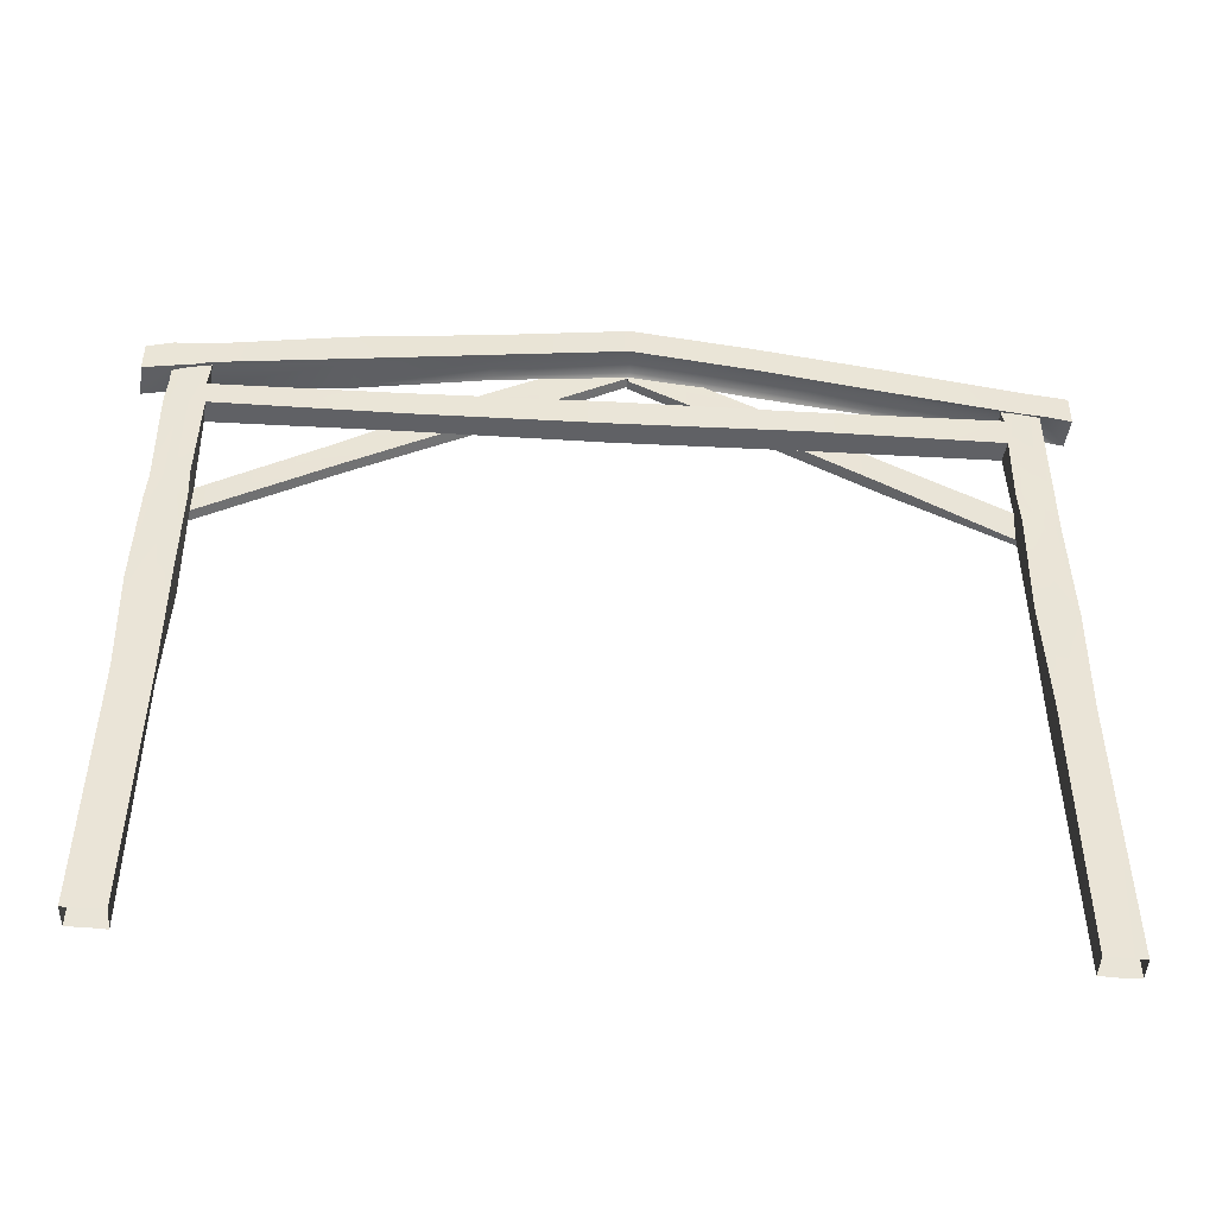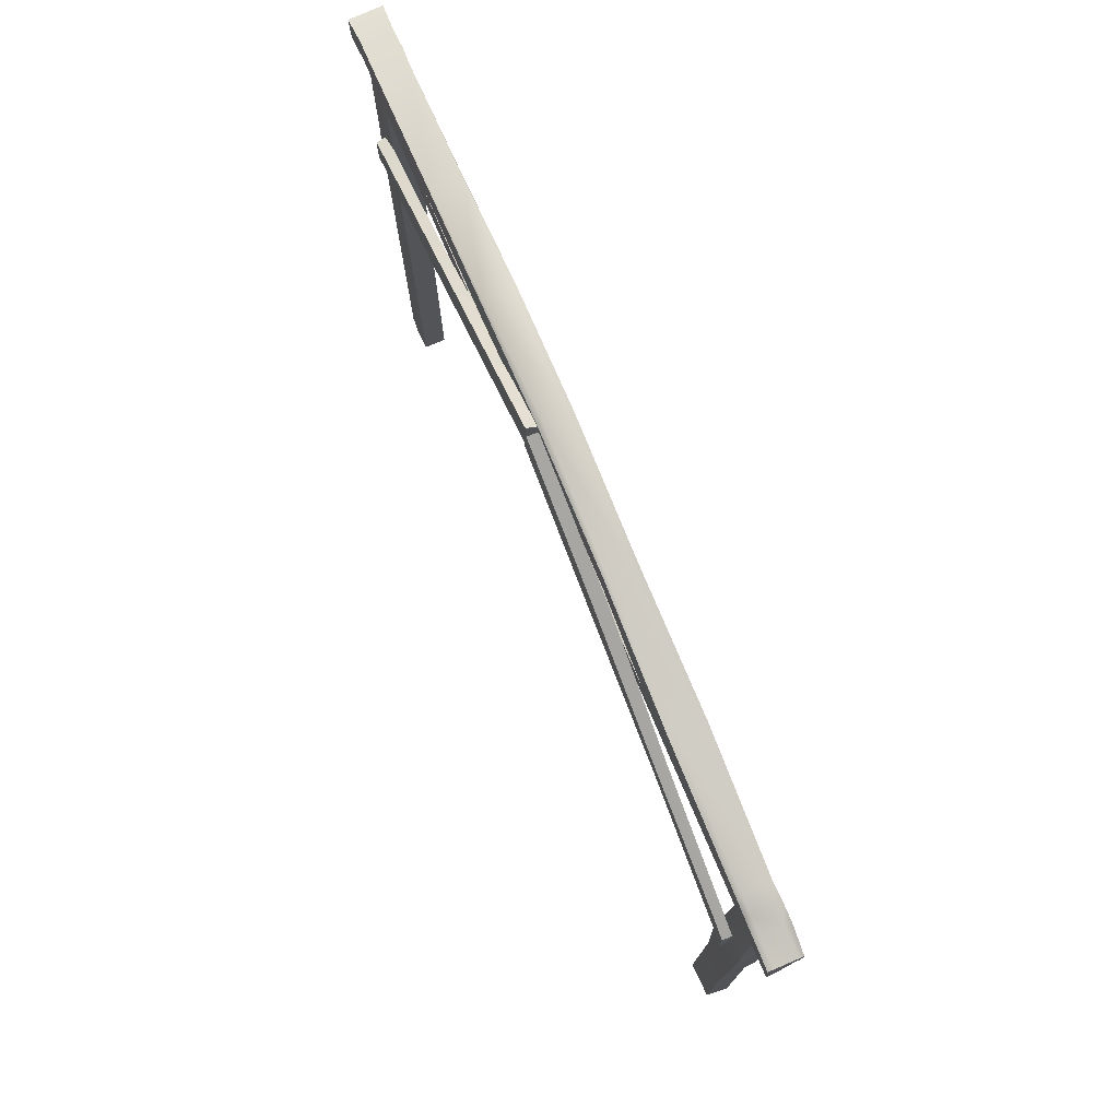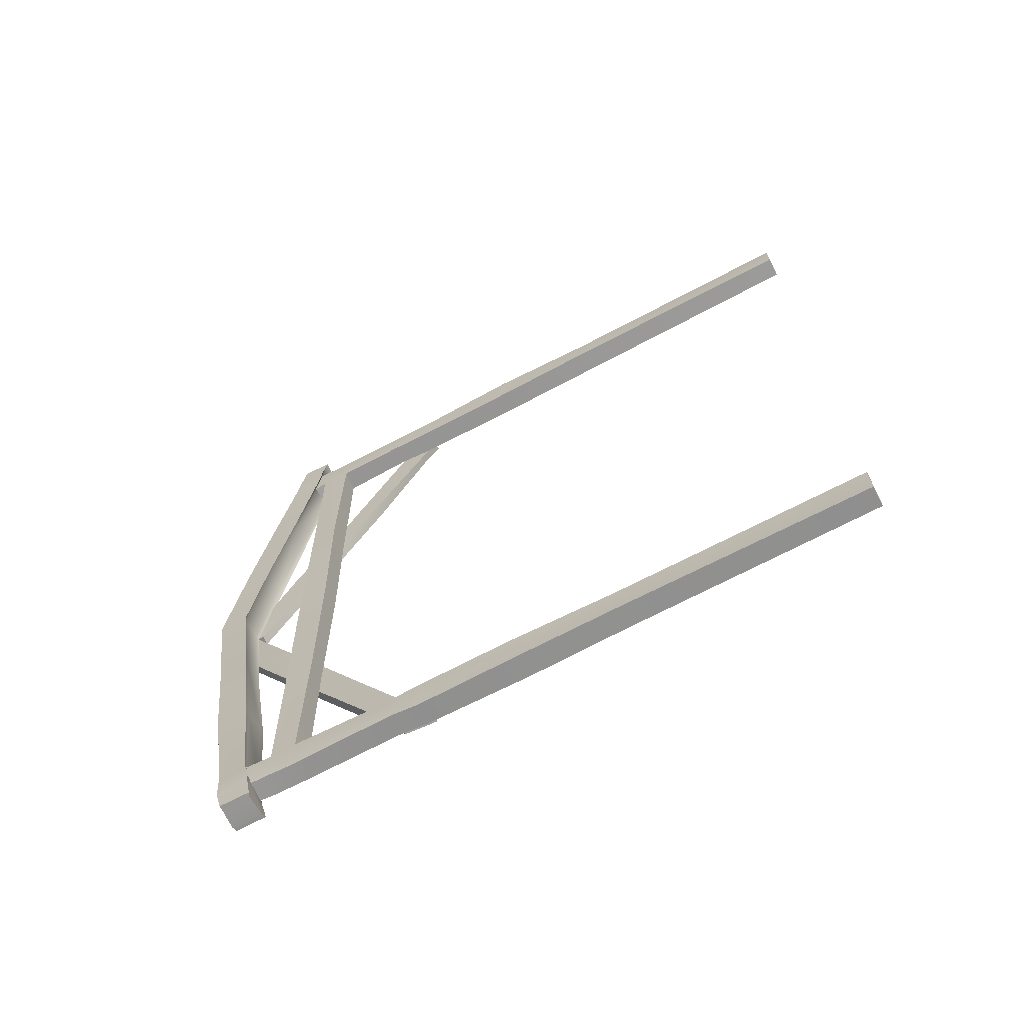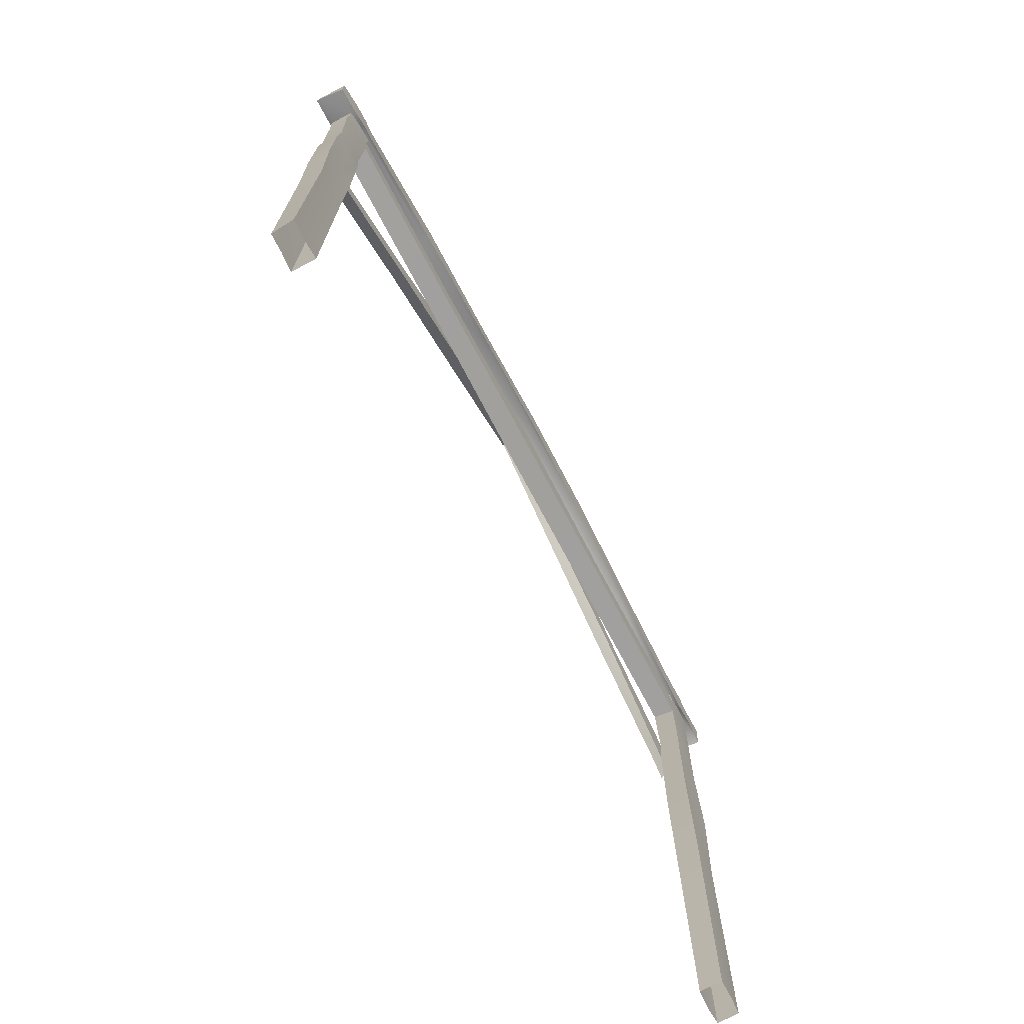
<metadata>
{"format":"obj","ext":"obj","renderer":"f3d","projection":"perspective","resolution":1024,"background":"white","views":[{"elev":-47.9,"azim":-94.2,"up":"+Y"},{"elev":76.0,"azim":157.0,"up":"+Y"},{"elev":-67.5,"azim":-62.0,"up":"+Z"},{"elev":-72.2,"azim":-152.2,"up":"+Y"}]}
</metadata>
<code>
g Shaft_SupportBeam
v -0.0344 0 1.326
v -0.03791 2.147 1.319
v -0.03791 0 1.207
v -0.0344 2.169 1.201
v 0.0344 0 1.326
v 0.03791 2.147 1.319
v 0.0344 0 1.207
v 0.03791 2.164 1.201
v -0.04871 2.247 1.319
v -0.04871 2.265 1.207
v 0.04871 2.265 1.201
v 0.04871 2.251 1.326
v -0.0344 2.454 0.06376
v -0.05222 2.137 1.326
v -0.04871 2.158 1.201
v 0.04871 2.162 1.207
v 0.04871 2.143 1.326
v -0.04871 2.454 0.06376
v 0.05222 2.45 0.06376
v 0.05222 2.349 0.07017
v -0.0344 1.615 1.319
v -0.0344 1.739 1.319
v -0.03791 1.781 1.201
v -0.0344 1.652 1.207
v 0.0344 1.769 1.207
v 0.03791 1.652 1.201
v 0.03791 1.686 1.319
v 0.03791 1.584 1.326
v 0.06861 1.765 1.207
v 0.06861 1.663 1.207
v 0.05222 2.33 0.06376
v 0.08292 2.454 0.07017
v 0.08642 2.336 0.06376
v 0.05222 2.13 1.408
v -0.04871 2.124 1.414
v 0.05222 2.223 1.414
v -0.05222 2.228 1.414
v -0.03791 0 1.266
v -0.03791 2.158 1.26
v 0.03791 0 1.266
v 0.03791 2.154 1.26
v -0.05222 2.249 1.266
v 0.04871 2.254 1.266
v -0.04871 2.147 1.266
v 0.04871 2.147 1.26
v 0.03791 1.626 1.26
v 0.03791 1.733 1.266
v -0.0344 1.644 1.266
v -0.03791 1.76 1.26
v 0.06861 1.621 1.26
v 0.06861 1.733 1.26
v -0.03791 2.121 1.207
v 0.03791 2.123 1.207
v -0.0344 2.018 1.207
v 0.03791 2.022 1.201
v -0.03791 0 -1.326
v -0.0344 2.137 -1.319
v -0.03791 0 -1.207
v -0.03791 2.169 -1.201
v 0.0344 0 -1.319
v 0.0344 2.143 -1.319
v 0.03791 0 -1.207
v 0.0344 2.162 -1.207
v -0.0344 2.24 -1.319
v -0.03791 2.269 -1.207
v 0.03791 2.269 -1.207
v 0.03791 2.247 -1.319
v -0.03791 2.356 0.06376
v 0.03791 2.356 0.07017
v 0.03791 2.461 0.06376
v -0.04871 2.141 -1.326
v -0.04871 2.169 -1.207
v 0.05222 2.169 -1.201
v 0.05222 2.147 -1.319
v -0.05222 2.251 -1.326
v -0.04871 2.263 -1.207
v 0.05222 2.259 -1.207
v 0.05222 2.24 -1.319
v -0.04871 2.349 0.06376
v -0.0344 1.54 -1.326
v -0.03791 1.636 -1.319
v -0.0344 1.662 -1.207
v -0.03791 1.571 -1.201
v 0.03791 1.677 -1.201
v 0.0344 1.573 -1.201
v 0.0344 1.642 -1.319
v 0.03791 1.533 -1.326
v 0.06861 1.679 -1.207
v 0.06861 1.566 -1.207
v 0.05719 2.467 0.04409
v 0.05719 2.351 0.06386
v 0.0914 2.472 0.04409
v 0.0914 2.351 0.06386
v 0.0344 2.126 -1.414
v -0.0344 2.13 -1.408
v 0.0344 2.234 -1.408
v -0.0344 2.23 -1.408
v 0.05222 2.23 -1.408
v 0.04871 2.119 -1.414
v -0.04871 2.124 -1.408
v -0.04871 2.23 -1.408
v -0.0344 0 -1.266
v -0.03791 2.154 -1.266
v 0.0344 0 -1.266
v 0.03791 2.147 -1.26
v -0.03791 2.249 -1.266
v 0.03791 2.26 -1.266
v -0.05222 2.147 -1.26
v 0.04871 2.158 -1.266
v -0.05222 2.256 -1.26
v 0.05222 2.249 -1.26
v 0.03791 1.54 -1.26
v 0.03791 1.642 -1.26
v -0.03791 1.54 -1.266
v -0.03791 1.642 -1.266
v 0.07211 1.529 -1.266
v 0.06861 1.64 -1.26
v -0.0344 2.081 -1.319
v -0.03791 2.077 -1.207
v 0.03791 2.081 -1.207
v 0.0344 2.083 -1.326
v 0.0344 2.087 -1.266
v -0.03791 2.087 -1.26
v -0.03791 1.989 -1.201
v 0.0344 1.984 -1.207
v 0.03791 1.982 -1.319
v 0.03791 1.989 -1.266
v -0.03791 1.984 -1.26
v -0.0344 1.989 -1.326
v 0.05328 2.284 0.4492
v 0.04871 2.222 0.8218
v 0.04871 2.322 0.8218
v 0.04977 2.387 0.4428
v -0.05328 2.392 0.4492
v -0.04871 2.333 0.8282
v 0.03516 2.295 0.4492
v 0.0344 2.226 0.8282
v -0.0344 2.222 0.8218
v -0.03516 2.295 0.4428
v -0.04871 2.222 0.8282
v -0.04977 2.289 0.4492
v 0.03844 2.328 -0.7835
v 0.03791 2.397 -0.3599
v -0.03844 2.222 -0.7835
v -0.0344 2.285 -0.3599
v 0.03791 2.296 -0.3535
v 0.04195 2.22 -0.7771
v -0.05435 2.22 -0.7835
v -0.05222 2.285 -0.3535
v -0.0344 2.393 -0.3535
v -0.04195 2.328 -0.7835
v 0.05435 2.334 -0.7835
v 0.04871 2.393 -0.3535
v -0.04871 2.393 -0.3535
v -0.05435 2.333 -0.7835
v 0.04871 2.29 -0.3599
v 0.05786 2.22 -0.7835
v -0.0344 2.113 0.6052
v -0.04039 2.1 0.003207
v -0.0344 2.091 -0.5988
v -0.0344 2.019 0.6052
v -0.03688 1.999 0.003207
v -0.0344 1.992 -0.6052
v 0.03791 2.093 -0.5988
v 0.03688 2.1 -0.003207
v 0.03791 2.106 0.6052
v 0.03791 2.014 0.5988
v 0.03688 1.999 -0.003207
v 0.0344 1.994 -0.6052
v 0.04745 2.112 0.4492
v 0.03917 1.883 0.8218
v 0.07688 1.877 0.8282
v 0.08165 2.107 0.4428
v 0.07815 2.226 0.4428
v 0.07338 2 0.8218
v 0.04267 1.995 0.8282
v 0.04394 2.226 0.4492
v 0.04268 1.937 -0.7922
v 0.04338 2.209 -0.3775
v 0.04688 2.087 -0.3639
v 0.03918 1.83 -0.7856
v 0.07338 1.83 -0.7792
v 0.08224 2.083 -0.3575
v 0.08224 2.211 -0.3711
v 0.07689 1.942 -0.7922
v -0.03741 1.273 1.196
v -0.03791 0.8804 1.207
v 0.04091 1.275 1.202
v 0.03791 0.8849 1.201
v 0.03741 1.214 1.324
v 0.03791 0.8554 1.319
v -0.0344 0.8788 1.319
v -0.04091 1.246 1.324
v -0.03741 1.266 1.266
v -0.03791 0.8742 1.266
v 0.03741 1.248 1.26
v 0.03791 0.8679 1.26
v -0.04129 1.221 -1.202
v -0.0344 0.8563 -1.201
v 0.03778 1.217 -1.195
v 0.0344 0.8563 -1.207
v 0.04129 1.189 -1.325
v 0.03791 0.8393 -1.319
v -0.03791 0.8393 -1.319
v -0.04129 1.194 -1.331
v -0.03778 1.187 -1.26
v -0.03791 0.8438 -1.266
v 0.03778 1.189 -1.26
v 0.03791 0.8438 -1.26
v -0.04745 2.333 0.8218
v 0.04394 2.322 0.8218
v -0.04003 2.394 0.4428
v 0.04354 2.394 0.4428
v -0.03791 2.158 1.26
v -0.0344 2.169 1.201
v -0.0344 2.169 1.201
v -0.03791 0.8804 1.207
v -0.03791 0 1.207
v 0.03791 2.164 1.201
v 0.03791 2.164 1.201
v 0.03791 0.8849 1.201
v 0.0344 0 1.207
v 0.03791 2.154 1.26
v 0.03791 2.147 1.319
v 0.03791 2.147 1.319
v 0.03791 0.8554 1.319
v 0.0344 0 1.326
v -0.03791 2.147 1.319
v -0.03791 2.147 1.319
v -0.05222 2.249 1.266
v -0.04871 2.265 1.207
v 0.04871 2.254 1.266
v 0.04871 2.251 1.326
v -0.04871 2.147 1.266
v -0.04871 2.158 1.201
v 0.04871 2.147 1.26
v 0.04871 2.143 1.326
v 0.04871 2.222 0.8218
v 0.04871 2.162 1.207
v 0.04977 2.387 0.4428
v 0.05222 2.45 0.06376
v 0.05222 2.45 0.06376
v 0.05222 2.45 0.06376
v 0.05222 2.45 0.06376
v -0.04091 1.246 1.324
v -0.0344 1.615 1.319
v -0.0344 1.739 1.319
v -0.0344 2.018 1.207
v -0.0344 2.018 1.207
v -0.03791 1.781 1.201
v -0.0344 1.652 1.207
v 0.03791 2.022 1.201
v 0.03791 2.022 1.201
v 0.0344 1.769 1.207
v 0.0344 1.769 1.207
v 0.0344 1.769 1.207
v 0.03791 1.652 1.201
v 0.03791 1.652 1.201
v 0.03791 1.652 1.201
v 0.03791 1.686 1.319
v 0.03791 1.584 1.326
v 0.03791 1.733 1.266
v 0.03791 1.733 1.266
v 0.03791 1.626 1.26
v 0.03791 1.626 1.26
v 0.08292 2.454 0.07017
v 0.08292 2.454 0.07017
v 0.08642 2.336 0.06376
v 0.08642 2.336 0.06376
v 0.05222 2.33 0.06376
v 0.05222 2.33 0.06376
v 0.03917 1.883 0.8218
v 0.08165 2.107 0.4428
v 0.07338 2 0.8218
v 0.06861 1.765 1.207
v 0.05222 2.13 1.408
v 0.05222 2.13 1.408
v -0.04871 2.124 1.414
v -0.04871 2.124 1.414
v 0.05222 2.223 1.414
v 0.05222 2.223 1.414
v -0.05222 2.228 1.414
v -0.05222 2.228 1.414
v -0.04871 2.247 1.319
v 0.04871 2.265 1.201
v -0.05222 2.137 1.326
v 0.06861 1.663 1.207
v 0.06861 1.621 1.26
v 0.06861 1.621 1.26
v 0.06861 1.733 1.26
v 0.06861 1.733 1.26
v -0.04871 2.333 0.8282
v -0.03791 2.121 1.207
v -0.03791 2.121 1.207
v 0.03791 2.123 1.207
v 0.03791 2.123 1.207
v -0.0344 2.081 -1.319
v -0.0344 2.137 -1.319
v -0.0344 2.137 -1.319
v -0.03791 2.154 -1.266
v -0.03791 2.169 -1.201
v -0.03791 2.169 -1.201
v -0.0344 0.8563 -1.201
v -0.03791 0 -1.207
v 0.0344 2.162 -1.207
v 0.0344 2.162 -1.207
v 0.0344 0.8563 -1.207
v 0.03791 0 -1.207
v 0.03791 2.147 -1.26
v 0.0344 2.143 -1.319
v 0.0344 2.143 -1.319
v 0.03791 0.8393 -1.319
v 0.0344 0 -1.319
v -0.04871 2.124 -1.408
v -0.04871 2.124 -1.408
v -0.04871 2.141 -1.326
v -0.05222 2.147 -1.26
v -0.04871 2.169 -1.207
v 0.04871 2.158 -1.266
v 0.05222 2.147 -1.319
v -0.05222 2.256 -1.26
v -0.04871 2.263 -1.207
v 0.05222 2.249 -1.26
v 0.05222 2.24 -1.319
v -0.05222 2.285 -0.3535
v -0.04871 2.349 0.06376
v -0.04129 1.194 -1.331
v -0.0344 1.54 -1.326
v -0.03791 1.636 -1.319
v -0.03791 1.989 -1.201
v -0.03791 1.989 -1.201
v -0.0344 1.662 -1.207
v -0.03791 1.571 -1.201
v 0.0344 1.984 -1.207
v 0.0344 1.984 -1.207
v 0.03791 1.677 -1.201
v 0.03791 1.677 -1.201
v 0.03791 1.677 -1.201
v 0.0344 1.573 -1.201
v 0.0344 1.573 -1.201
v 0.0344 1.573 -1.201
v 0.03791 1.982 -1.319
v 0.0344 1.642 -1.319
v 0.03791 1.533 -1.326
v 0.03791 1.642 -1.26
v 0.03791 1.642 -1.26
v 0.03791 1.54 -1.26
v 0.03791 1.54 -1.26
v 0.05719 2.467 0.04409
v 0.05719 2.467 0.04409
v 0.05719 2.351 0.06386
v 0.05719 2.351 0.06386
v 0.0914 2.472 0.04409
v 0.0914 2.472 0.04409
v 0.0914 2.351 0.06386
v 0.0914 2.351 0.06386
v 0.04338 2.209 -0.3775
v 0.03918 1.83 -0.7856
v 0.08224 2.083 -0.3575
v 0.07689 1.942 -0.7922
v 0.06861 1.679 -1.207
v 0.0344 2.126 -1.414
v -0.0344 2.13 -1.408
v 0.0344 2.234 -1.408
v -0.0344 2.23 -1.408
v 0.05222 2.23 -1.408
v 0.05222 2.23 -1.408
v 0.04871 2.119 -1.414
v 0.04871 2.119 -1.414
v -0.04871 2.23 -1.408
v -0.04871 2.23 -1.408
v -0.05222 2.251 -1.326
v 0.05222 2.169 -1.201
v 0.05222 2.259 -1.207
v 0.06861 1.566 -1.207
v 0.07211 1.529 -1.266
v 0.07211 1.529 -1.266
v 0.06861 1.64 -1.26
v 0.06861 1.64 -1.26
v -0.0344 1.989 -1.326
v -0.03791 2.077 -1.207
v -0.03791 2.077 -1.207
v 0.03791 2.081 -1.207
v 0.03791 2.081 -1.207
v 0.0344 2.083 -1.326
v -0.04977 2.289 0.4492
v 0.04394 2.226 0.4492
v -0.0344 2.091 -0.5988
v 0.04871 2.393 -0.3535
v -0.05435 2.333 -0.7835
v 0.05786 2.22 -0.7835
v -0.0344 1.992 -0.6052
v 0.03791 2.106 0.6052
v 0.0344 1.994 -0.6052
v 0.05222 2.349 0.07017
v 0.05328 2.284 0.4492
v 0.04871 2.322 0.8218
v -0.04871 2.454 0.06376
v -0.05328 2.392 0.4492
v -0.04871 2.222 0.8282
v -0.05435 2.22 -0.7835
v 0.05435 2.334 -0.7835
v -0.04871 2.393 -0.3535
v 0.04871 2.29 -0.3599
v -0.0344 2.113 0.6052
v -0.04039 2.1 0.003207
v -0.0344 2.019 0.6052
v -0.03688 1.999 0.003207
v 0.03791 2.093 -0.5988
v 0.03688 2.1 -0.003207
v 0.03791 2.014 0.5988
v 0.03688 1.999 -0.003207
v 0.04745 2.112 0.4492
v 0.07688 1.877 0.8282
v 0.07815 2.226 0.4428
v 0.04267 1.995 0.8282
v 0.04268 1.937 -0.7922
v 0.04688 2.087 -0.3639
v 0.07338 1.83 -0.7792
v 0.08224 2.211 -0.3711
v -0.03741 1.273 1.196
v 0.04091 1.275 1.202
v 0.03741 1.214 1.324
v -0.0344 0 1.326
v -0.0344 0.8788 1.319
v -0.04129 1.221 -1.202
v 0.03778 1.217 -1.195
v 0.04129 1.189 -1.325
v -0.03791 0 -1.326
v -0.03791 0.8393 -1.319
f 214 215 293
f 294 216 219 295
f 232 42 284 233
f 9 14 35 283
f 212 213 70 13
f 223 220 239 45
f 136 139 68 69
f 212 13 398 399
f 17 12 281 277
f 44 14 9 230
f 236 16 11 43
f 240 396 395 241
f 386 134 18 326
f 39 228 286 234
f 138 4 235 400
f 286 228 278
f 136 69 20 130
f 211 285 397
f 423 261 246 245
f 261 260 247 246
f 196 264 28 190
f 28 264 262 27
f 421 251 257 422
f 251 23 254 257
f 194 48 24 186
f 48 49 250 24
f 413 387 243 271
f 265 258 30 288
f 270 244 266 268
f 415 273 269 267
f 173 170 31 33
f 177 174 32 19
f 279 276 280 282
f 224 237 34
f 233 284 37 36
f 228 224 34 278
f 255 263 290 29
f 46 289 291 47
f 287 275 51 50
f 21 22 49 48
f 193 21 48 194
f 188 26 264 196
f 4 39 234 235
f 17 236 43 12
f 15 44 230 231
f 224 223 45 237
f 285 10 42 232
f 296 8 41
f 253 296 41
f 214 293 248
f 49 214 248 250
f 23 249 252 254
f 262 41 225 27
f 260 6 229 247
f 256 253 41 262
f 22 2 214 49
f 123 381 301 300
f 407 248 293 405
f 158 52 53 393
f 411 55 54 161
f 382 383 305 302
f 122 385 310 309
f 121 297 298 311
f 107 67 64 106
f 372 370 314 316
f 150 13 70 143
f 105 109 73 306
f 146 69 68 145
f 150 403 398 13
f 74 369 367 78
f 108 110 372 316
f 319 111 374 373
f 389 241 395 404
f 325 326 18 154
f 106 321 322 65
f 103 317 71 299
f 144 401 318 59
f 71 315 363 299
f 146 156 20 69
f 142 402 77 66
f 107 323 324 67
f 428 327 328 344
f 344 328 329 86
f 208 202 87 347
f 87 343 345 347
f 426 427 339 333
f 333 339 336 82
f 206 198 83 114
f 114 83 332 115
f 418 351 349 357
f 348 376 89 340
f 352 355 353 350
f 420 354 356 359
f 183 93 91 180
f 179 90 92 184
f 95 365 364 362
f 364 366 368 362
f 95 100 371 365
f 61 94 99 320
f 324 98 96 67
f 67 96 97 64
f 64 97 101 75
f 299 363 94 61
f 337 88 378 346
f 112 113 379 377
f 375 116 117 361
f 80 114 115 81
f 205 206 114 80
f 200 208 347 85
f 66 77 323 107
f 59 318 317 103
f 64 75 321 106
f 74 78 111 319
f 72 76 110 108
f 61 320 109 105
f 66 107 106 65
f 384 122 309 63
f 118 123 300 57
f 380 128 123 118
f 335 127 122 384
f 126 129 297 121
f 127 342 385 122
f 128 330 381 123
f 115 332 330 128
f 82 336 334 331
f 345 343 342 127
f 86 329 129 126
f 338 345 127 335
f 81 115 128 380
f 166 296 253 167
f 220 137 238 239
f 138 400 141 139
f 68 139 141 79
f 292 134 386 140
f 15 231 292 140
f 132 131 396 240
f 11 16 131 132
f 138 139 136 137
f 220 4 138 137
f 70 242 153 143
f 143 153 402 142
f 306 73 391 147
f 147 391 156 146
f 68 79 149 145
f 145 149 401 144
f 72 148 390 76
f 148 325 154 390
f 374 152 157 373
f 152 389 404 157
f 65 322 155 151
f 151 155 403 150
f 306 147 144 59
f 147 146 145 144
f 65 151 142 66
f 151 150 143 142
f 384 409 394 335
f 409 410 412 394
f 410 166 167 412
f 125 169 392 124
f 169 168 408 392
f 168 411 161 408
f 119 388 164 120
f 388 406 165 164
f 406 158 393 165
f 330 163 160 381
f 163 162 159 160
f 162 407 405 159
f 255 29 274 416
f 416 274 174 177
f 30 258 272 414
f 414 272 170 173
f 275 287 172 175
f 175 172 273 415
f 259 25 176 171
f 171 176 387 413
f 337 417 360 88
f 417 179 184 360
f 89 419 358 340
f 419 183 180 358
f 361 185 182 375
f 185 420 359 182
f 341 181 178 84
f 181 418 357 178
f 7 221 197 40
f 221 188 196 197
f 424 425 195 38
f 425 193 194 195
f 38 195 217 218
f 195 194 186 217
f 3 187 189 222
f 187 421 422 189
f 40 197 226 227
f 197 196 190 226
f 5 191 192 1
f 191 423 245 192
f 62 104 209 307
f 307 209 208 200
f 429 102 207 430
f 430 207 206 205
f 102 304 303 207
f 207 303 198 206
f 58 308 201 199
f 199 201 427 426
f 104 313 312 209
f 209 312 202 208
f 60 56 204 203
f 203 204 327 428
f 10 285 211 210
f 10 210 135
f 213 211 397 133
f 210 211 213 212
f 210 212 399 135
f 70 213 133 242
f 136 130 238 137

</code>
